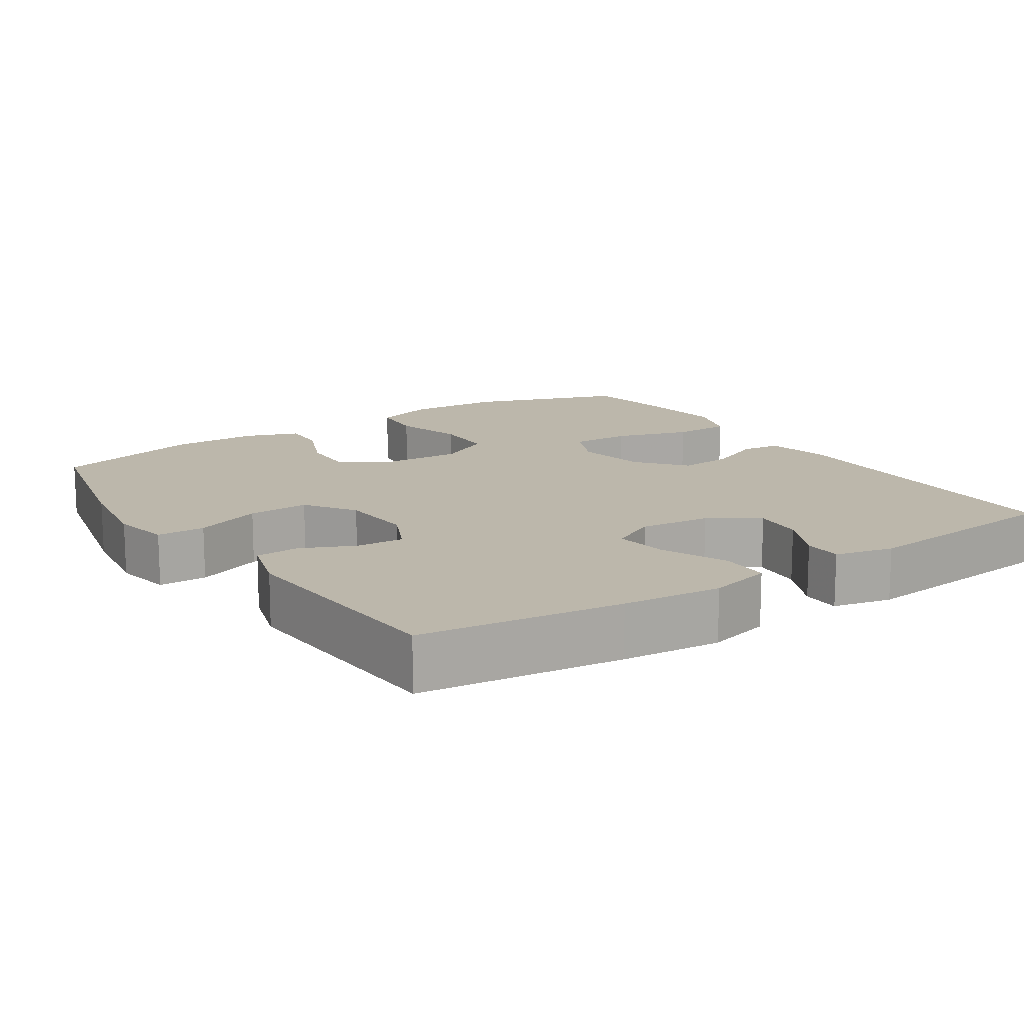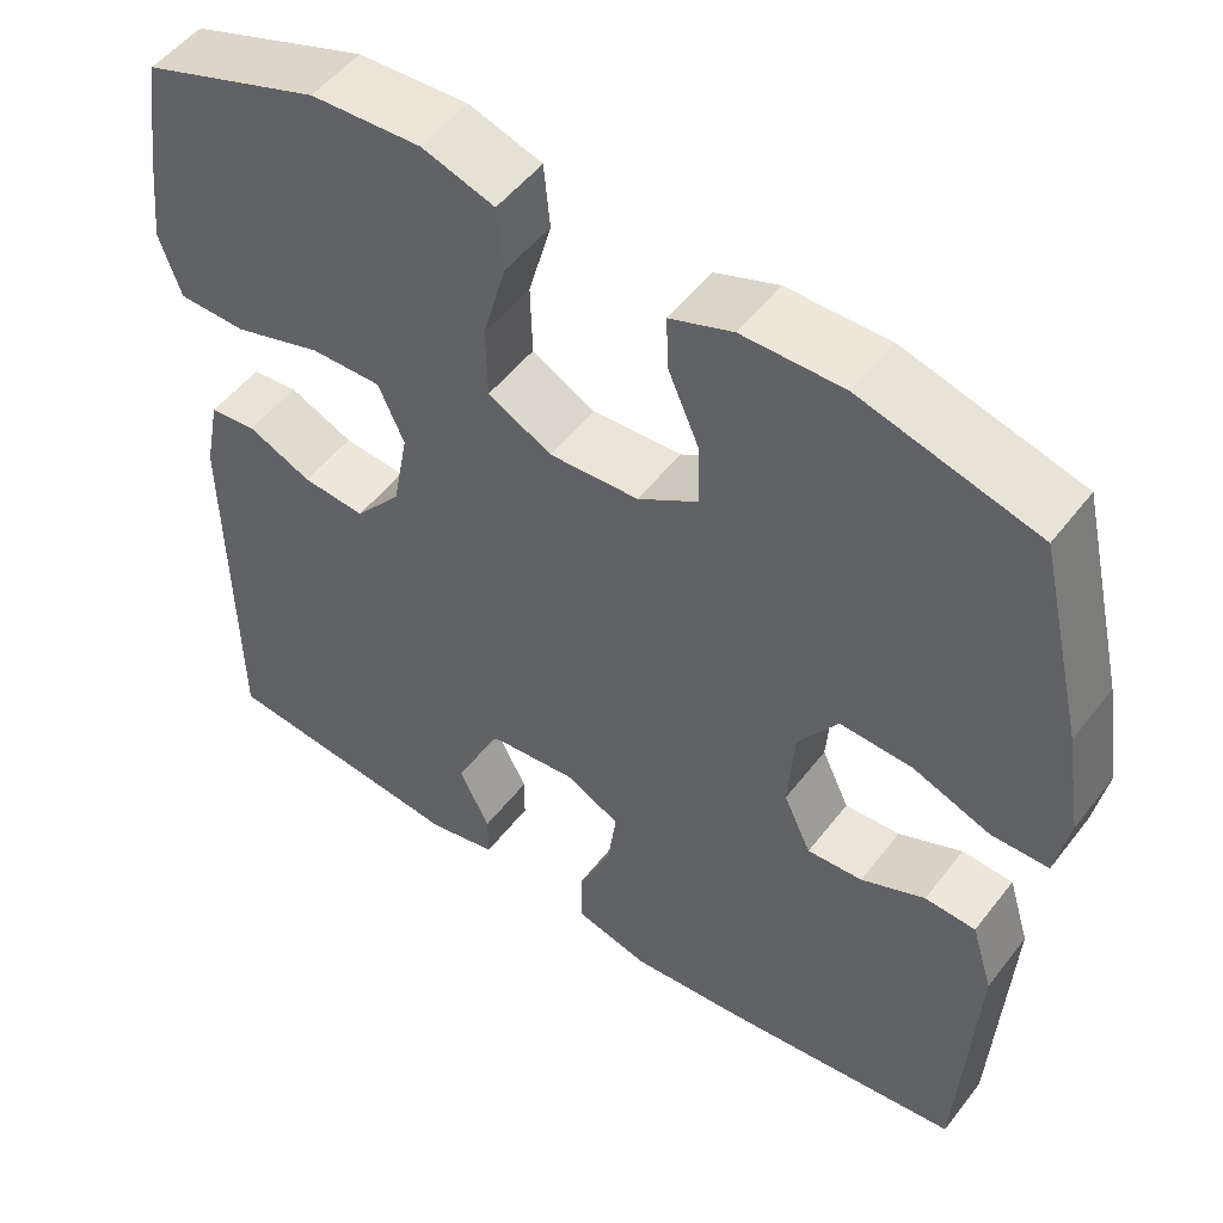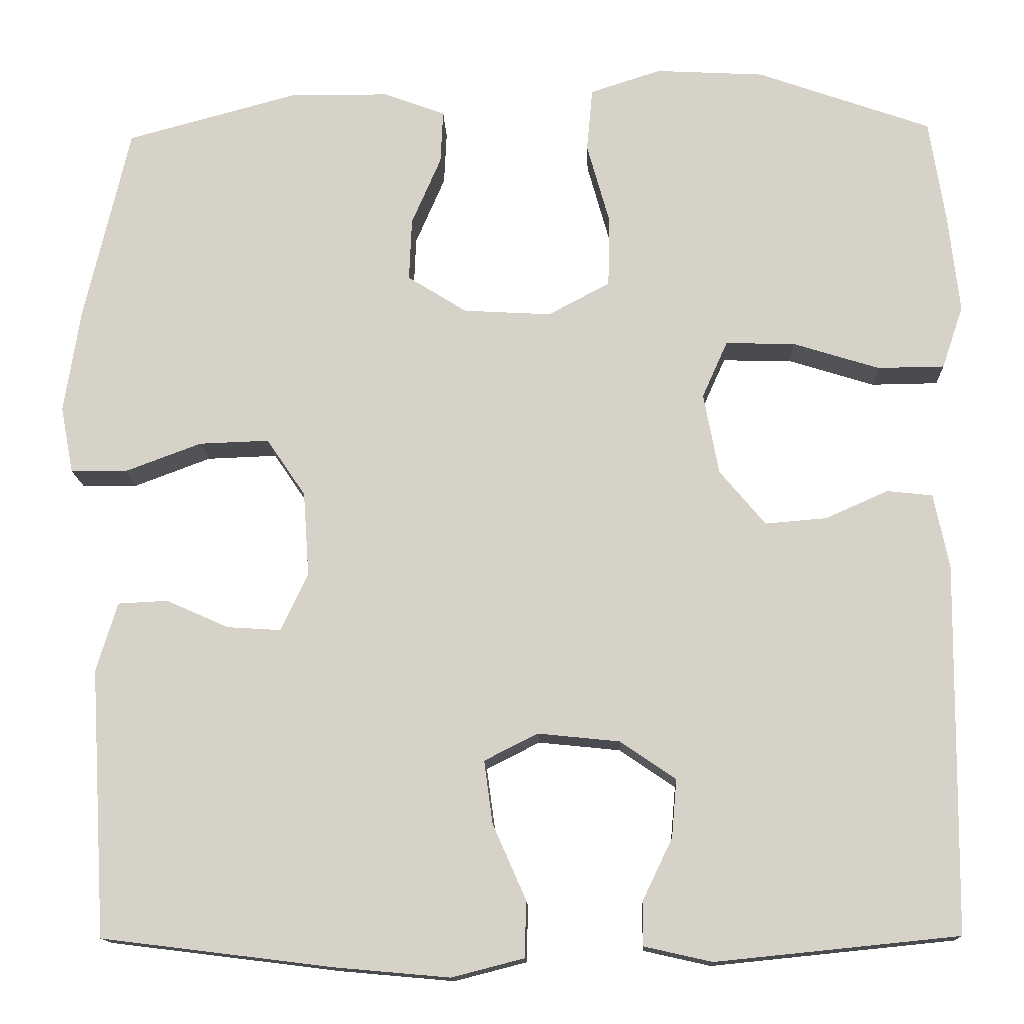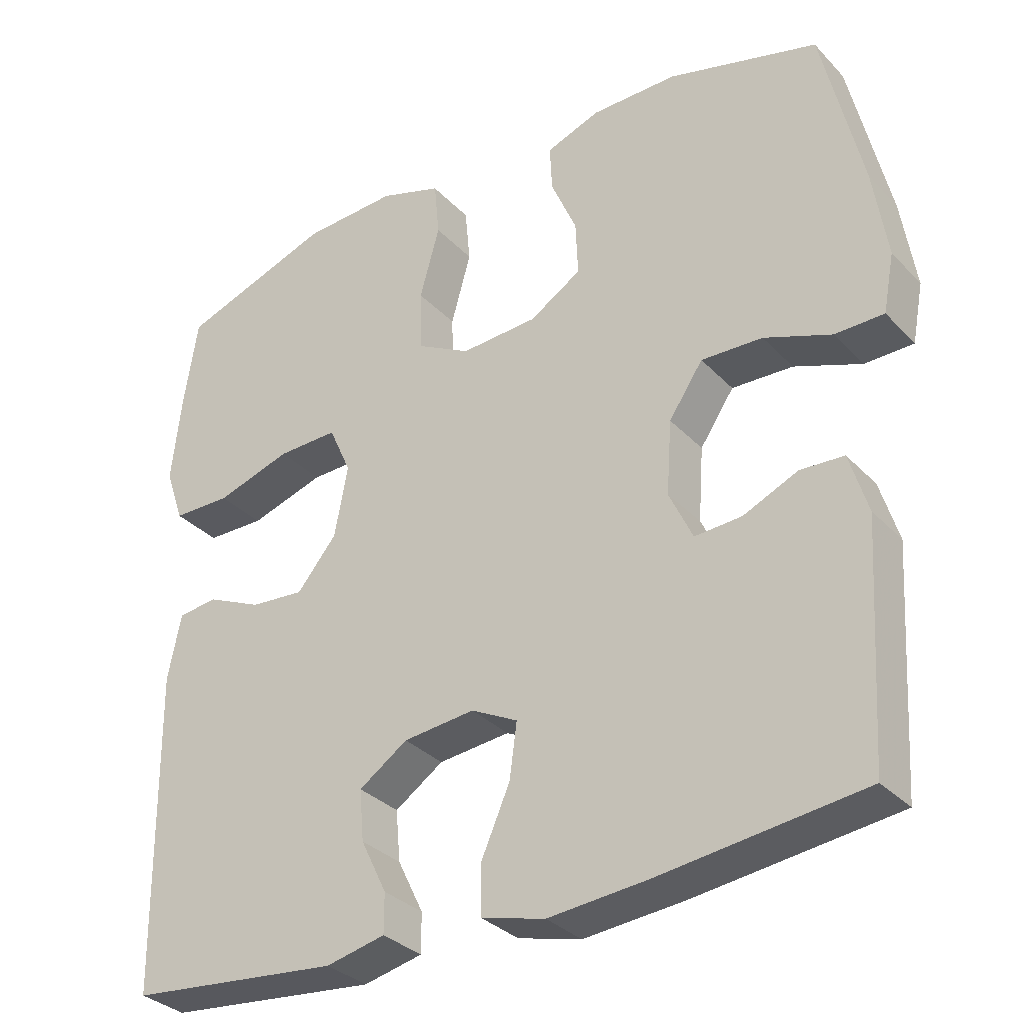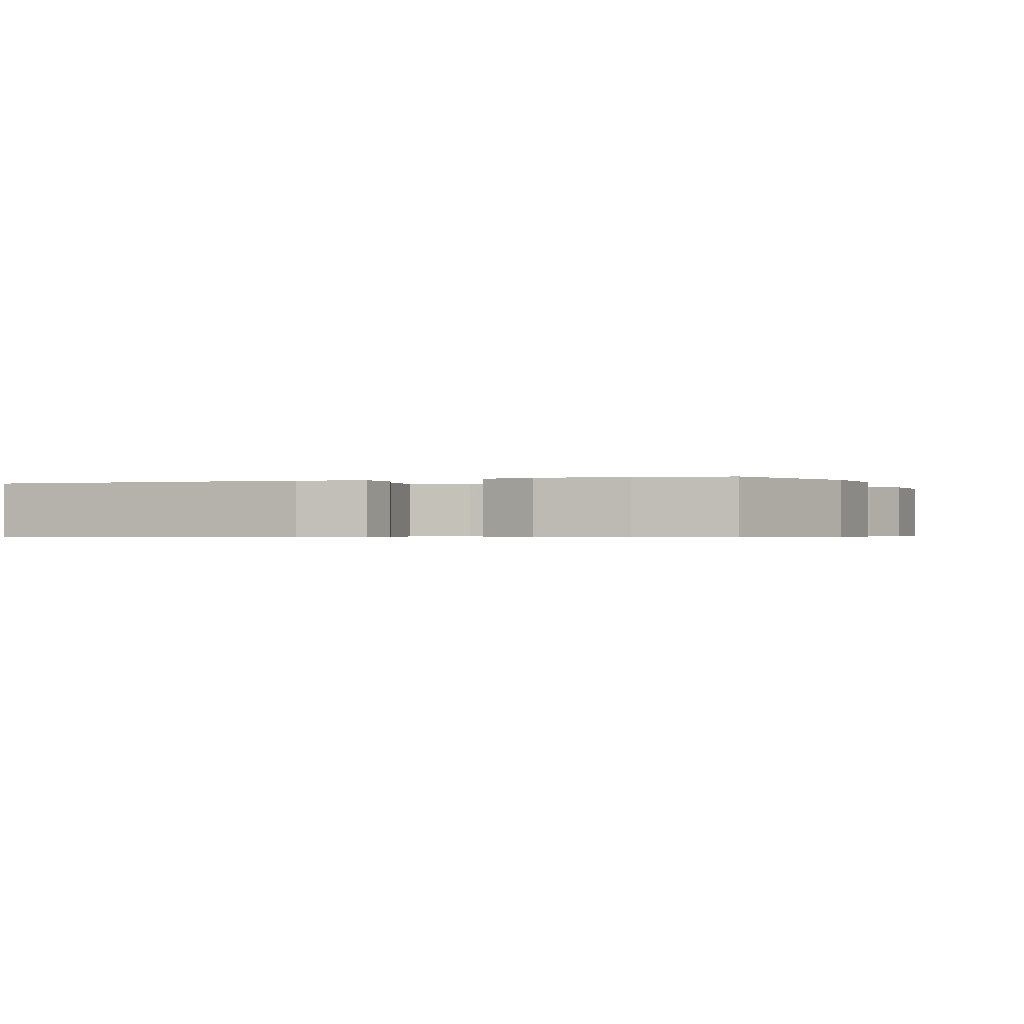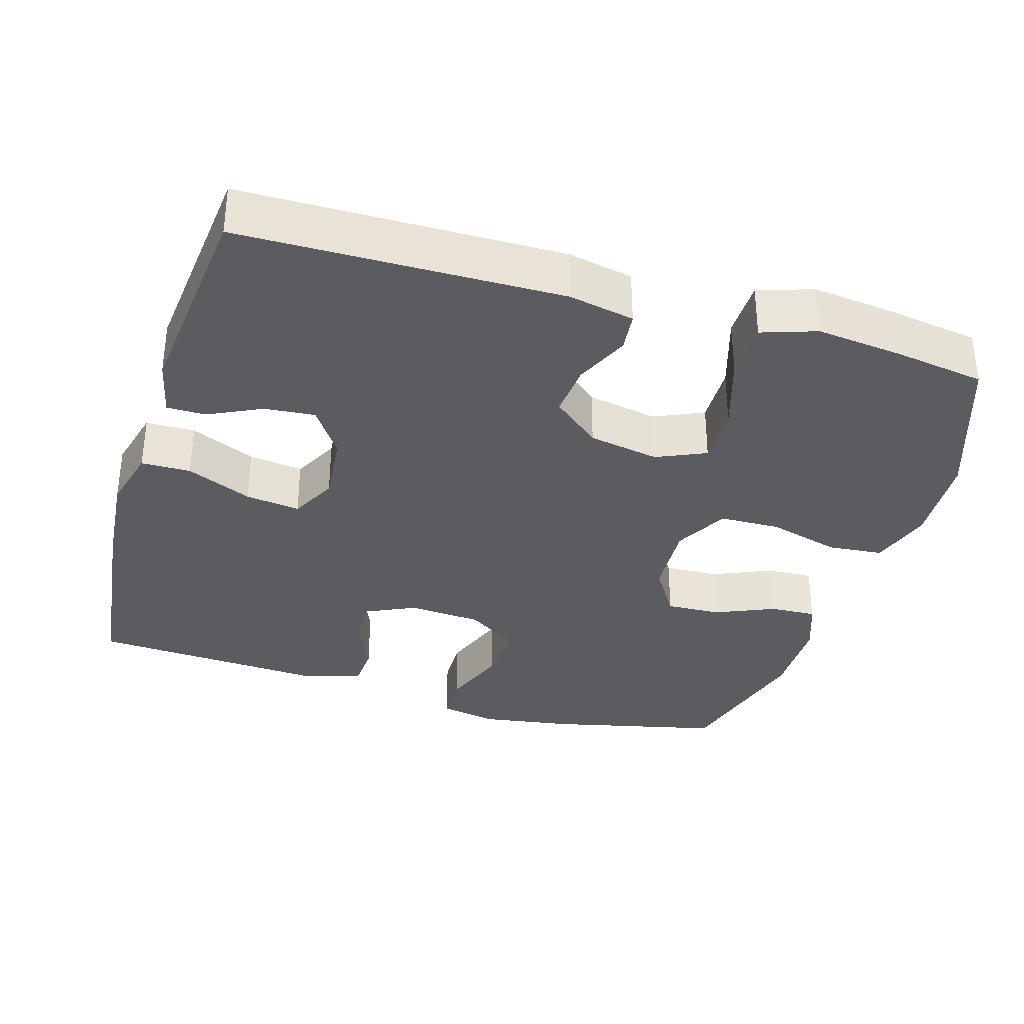
<metadata>
{"format":"obj","ext":"obj","renderer":"f3d","projection":"perspective","resolution":1024,"background":"white","views":[{"elev":14.5,"azim":146.4,"up":"+Y"},{"elev":51.4,"azim":36.4,"up":"+Z"},{"elev":-14.0,"azim":-177.8,"up":"+Z"},{"elev":-32.3,"azim":35.4,"up":"+Z"},{"elev":-0.5,"azim":-68.6,"up":"+Y"},{"elev":-34.3,"azim":-106.7,"up":"+Y"}]}
</metadata>
<code>
v 0.5 0.07 -0.5
v 0.225 0.07 -0.534
v 0.09 0.07 -0.546
v 0.004 0.07 -0.524
v 0.003 0.07 -0.457
v 0.042 0.07 -0.368
v 0.052 0.07 -0.294
v -0.011 0.07 -0.262
v -0.108 0.07 -0.272
v -0.174 0.07 -0.317
v -0.168 0.07 -0.386
v -0.133 0.07 -0.458
v -0.133 0.07 -0.511
v -0.213 0.07 -0.529
v -0.5 0.07 -0.5
v -0.505 0.07 -0.065
v -0.487 0.07 0.024
v -0.433 0.07 0.03
v -0.359 0.07 -0.003
v -0.286 0.07 -0.009
v -0.232 0.07 0.056
v -0.214 0.07 0.152
v -0.244 0.07 0.219
v -0.326 0.07 0.217
v -0.428 0.07 0.185
v -0.507 0.07 0.186
v -0.532 0.07 0.26
v -0.519 0.07 0.377
v -0.5 0.07 0.5
v -0.294 0.07 0.573
v -0.166 0.07 0.58
v -0.082 0.07 0.553
v -0.075 0.07 0.478
v -0.102 0.07 0.381
v -0.1 0.07 0.298
v -0.027 0.07 0.259
v 0.077 0.07 0.265
v 0.147 0.07 0.309
v 0.144 0.07 0.383
v 0.109 0.07 0.464
v 0.106 0.07 0.527
v 0.179 0.07 0.554
v 0.296 0.07 0.555
v 0.5 0.07 0.5
v 0.554 0.07 0.267
v 0.573 0.07 0.144
v 0.558 0.07 0.065
v 0.492 0.07 0.064
v 0.401 0.07 0.098
v 0.318 0.07 0.101
v 0.272 0.07 0.033
v 0.265 0.07 -0.067
v 0.297 0.07 -0.135
v 0.361 0.07 -0.131
v 0.435 0.07 -0.098
v 0.494 0.07 -0.101
v 0.519 0.07 -0.183
v 0.5 0 -0.5
v 0.225 0 -0.534
v 0.09 0 -0.546
v 0.004 0 -0.524
v 0.003 0 -0.457
v 0.042 0 -0.368
v 0.052 0 -0.294
v -0.011 0 -0.262
v -0.108 0 -0.272
v -0.174 0 -0.317
v -0.168 0 -0.386
v -0.133 0 -0.458
v -0.133 0 -0.511
v -0.213 0 -0.529
v -0.5 0 -0.5
v -0.505 0 -0.065
v -0.487 0 0.024
v -0.433 0 0.03
v -0.359 0 -0.003
v -0.286 0 -0.009
v -0.232 0 0.056
v -0.214 0 0.152
v -0.244 0 0.219
v -0.326 0 0.217
v -0.428 0 0.185
v -0.507 0 0.186
v -0.532 0 0.26
v -0.519 0 0.377
v -0.5 0 0.5
v -0.294 0 0.573
v -0.166 0 0.58
v -0.082 0 0.553
v -0.075 0 0.478
v -0.102 0 0.381
v -0.1 0 0.298
v -0.027 0 0.259
v 0.077 0 0.265
v 0.147 0 0.309
v 0.144 0 0.383
v 0.109 0 0.464
v 0.106 0 0.527
v 0.179 0 0.554
v 0.296 0 0.555
v 0.5 0 0.5
v 0.554 0 0.267
v 0.573 0 0.144
v 0.558 0 0.065
v 0.492 0 0.064
v 0.401 0 0.098
v 0.318 0 0.101
v 0.272 0 0.033
v 0.265 0 -0.067
v 0.297 0 -0.135
v 0.361 0 -0.131
v 0.435 0 -0.098
v 0.494 0 -0.101
v 0.519 0 -0.183
f 54 55 56 57
f 53 54 57 1
f 46 47 48 49
f 46 49 50
f 45 46 50
f 44 45 50
f 43 44 50 51
f 39 40 41 42
f 38 39 42 43
f 31 32 33 34
f 31 34 35
f 30 31 35
f 29 30 35
f 28 29 35 36
f 24 25 26 27
f 23 24 27 28
f 16 17 18 19
f 16 19 20
f 15 16 20
f 14 15 20 21
f 11 12 13 14
f 10 11 14 21
f 3 4 5 6
f 3 6 7
f 53 1 2 3
f 52 53 3 7
f 38 43 51 52
f 37 38 52 7
f 23 28 36
f 22 23 36 37
f 9 10 21 22
f 8 9 22 37
f 7 8 37
f 114 113 112 111
f 58 114 111 110
f 106 105 104 103
f 107 106 103
f 107 103 102
f 107 102 101
f 108 107 101 100
f 99 98 97 96
f 100 99 96 95
f 91 90 89 88
f 92 91 88
f 92 88 87
f 92 87 86
f 93 92 86 85
f 84 83 82 81
f 85 84 81 80
f 76 75 74 73
f 77 76 73
f 77 73 72
f 78 77 72 71
f 71 70 69 68
f 78 71 68 67
f 63 62 61 60
f 64 63 60
f 60 59 58 110
f 64 60 110 109
f 109 108 100 95
f 64 109 95 94
f 93 85 80
f 94 93 80 79
f 79 78 67 66
f 94 79 66 65
f 94 65 64
f 1 58 59 2
f 2 59 60 3
f 3 60 61 4
f 4 61 62 5
f 5 62 63 6
f 6 63 64 7
f 7 64 65 8
f 8 65 66 9
f 9 66 67 10
f 10 67 68 11
f 11 68 69 12
f 12 69 70 13
f 13 70 71 14
f 14 71 72 15
f 15 72 73 16
f 16 73 74 17
f 17 74 75 18
f 18 75 76 19
f 19 76 77 20
f 20 77 78 21
f 21 78 79 22
f 22 79 80 23
f 23 80 81 24
f 24 81 82 25
f 25 82 83 26
f 26 83 84 27
f 27 84 85 28
f 28 85 86 29
f 29 86 87 30
f 30 87 88 31
f 31 88 89 32
f 32 89 90 33
f 33 90 91 34
f 34 91 92 35
f 35 92 93 36
f 36 93 94 37
f 37 94 95 38
f 38 95 96 39
f 39 96 97 40
f 40 97 98 41
f 41 98 99 42
f 42 99 100 43
f 43 100 101 44
f 44 101 102 45
f 45 102 103 46
f 46 103 104 47
f 47 104 105 48
f 48 105 106 49
f 49 106 107 50
f 50 107 108 51
f 51 108 109 52
f 52 109 110 53
f 53 110 111 54
f 54 111 112 55
f 55 112 113 56
f 56 113 114 57
f 57 114 58 1

</code>
